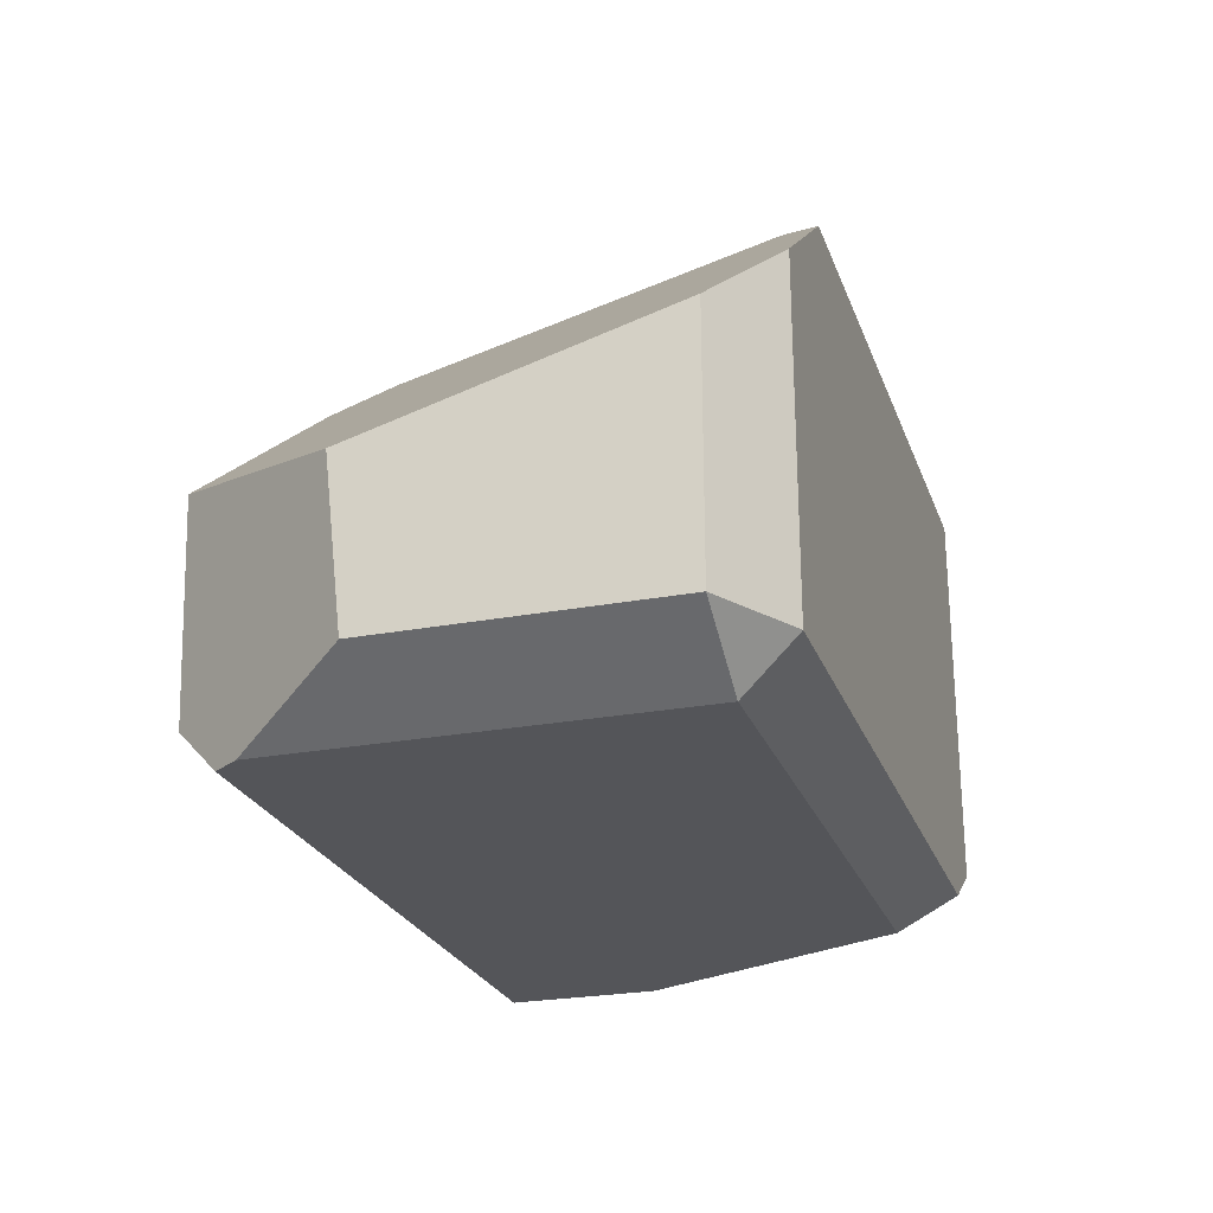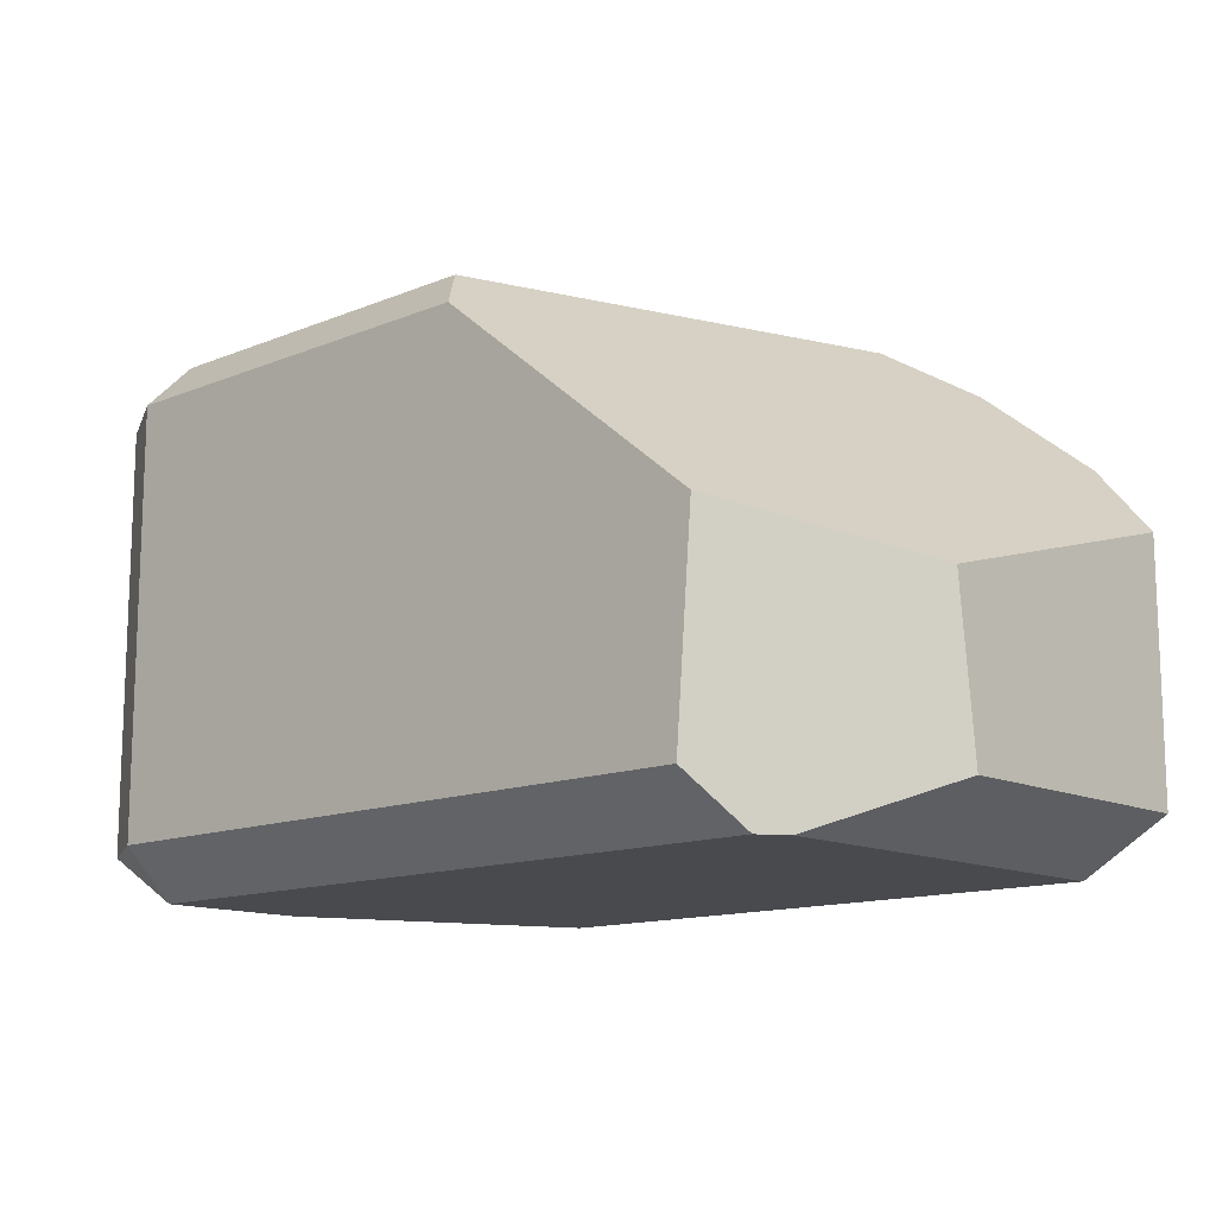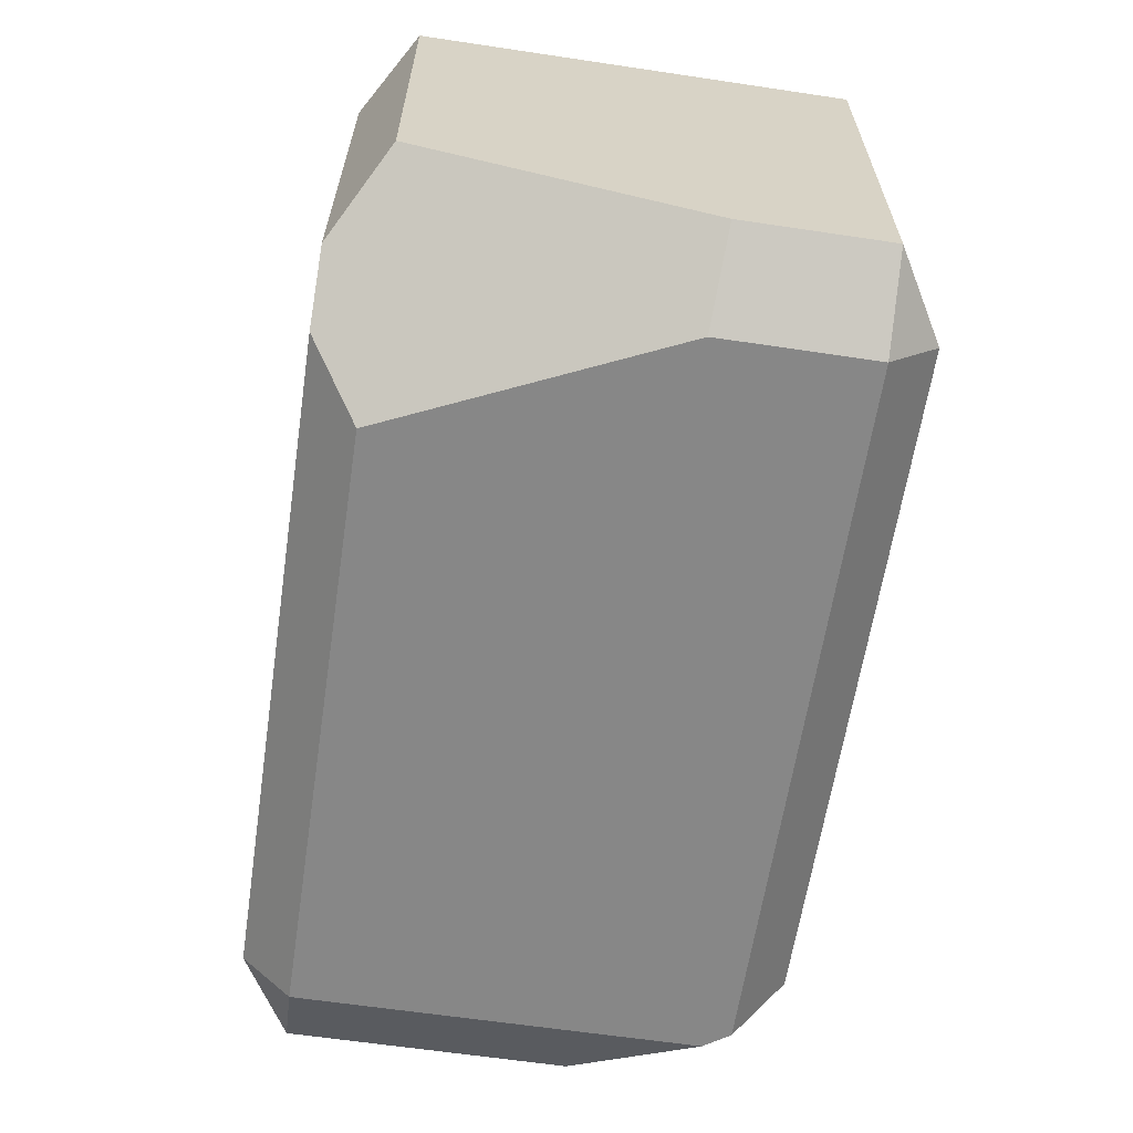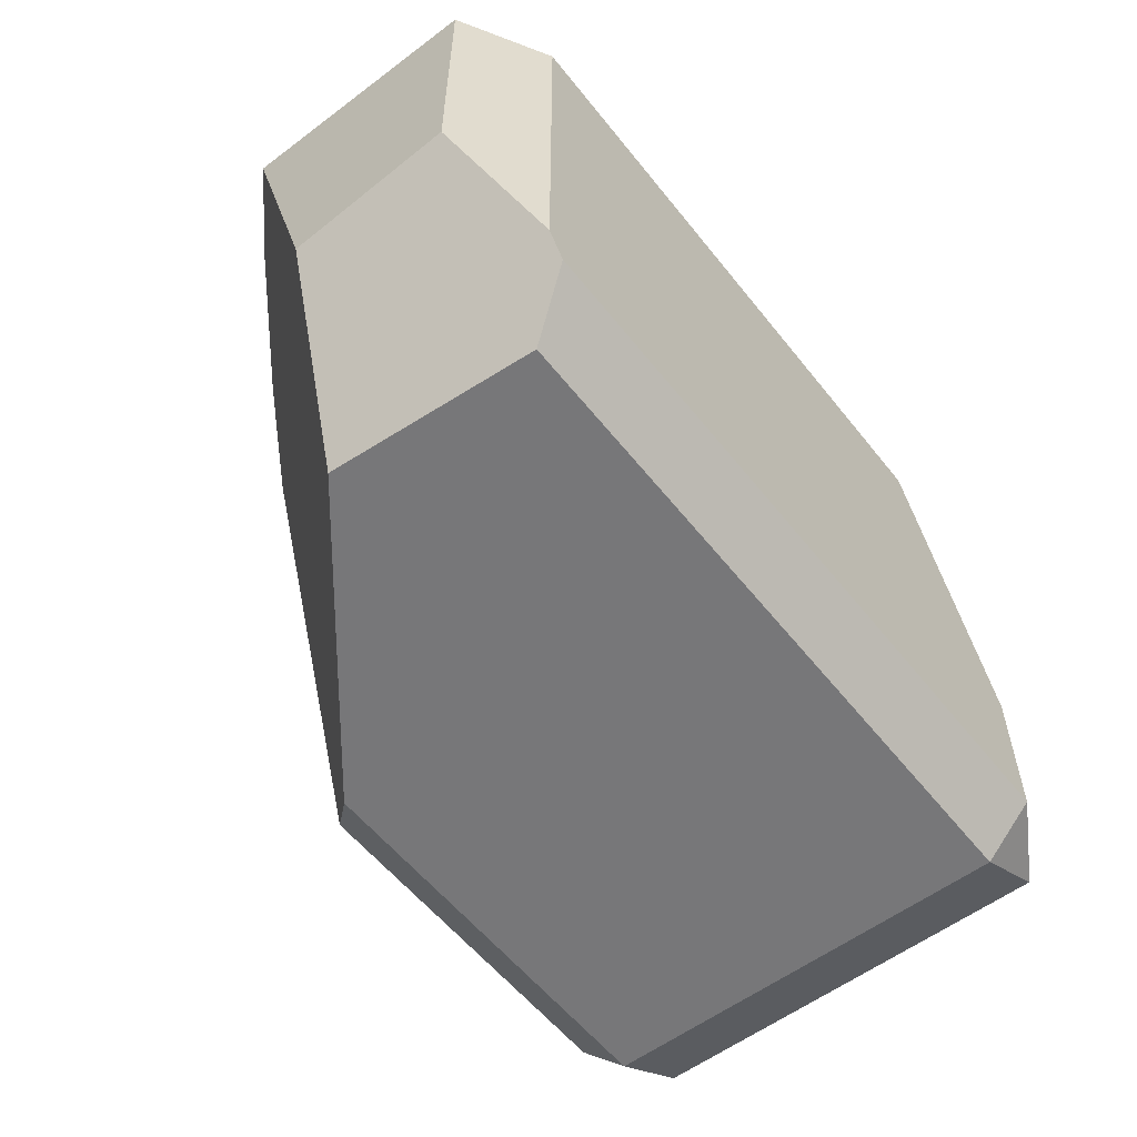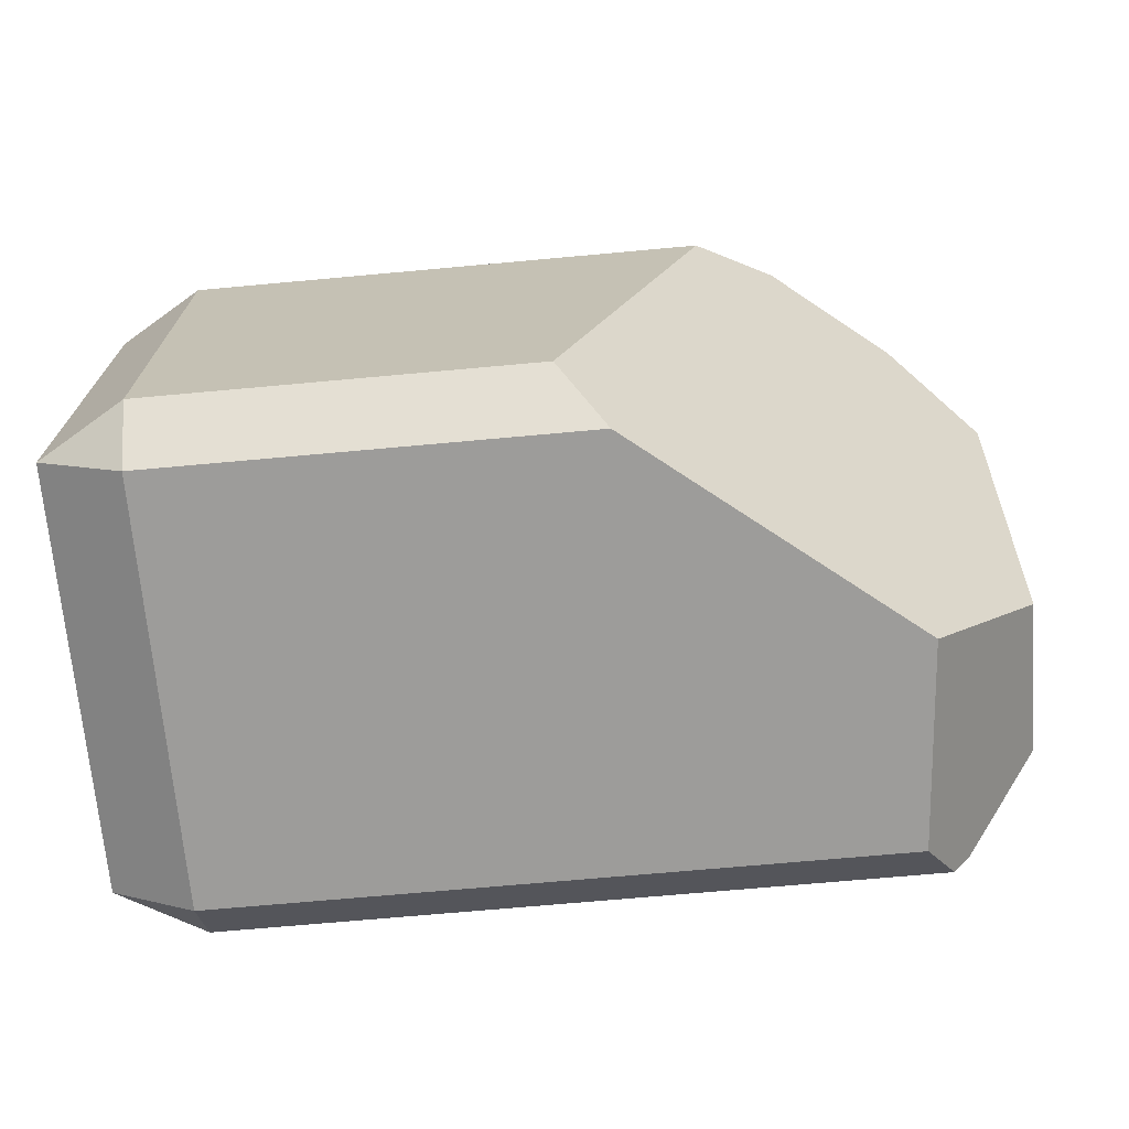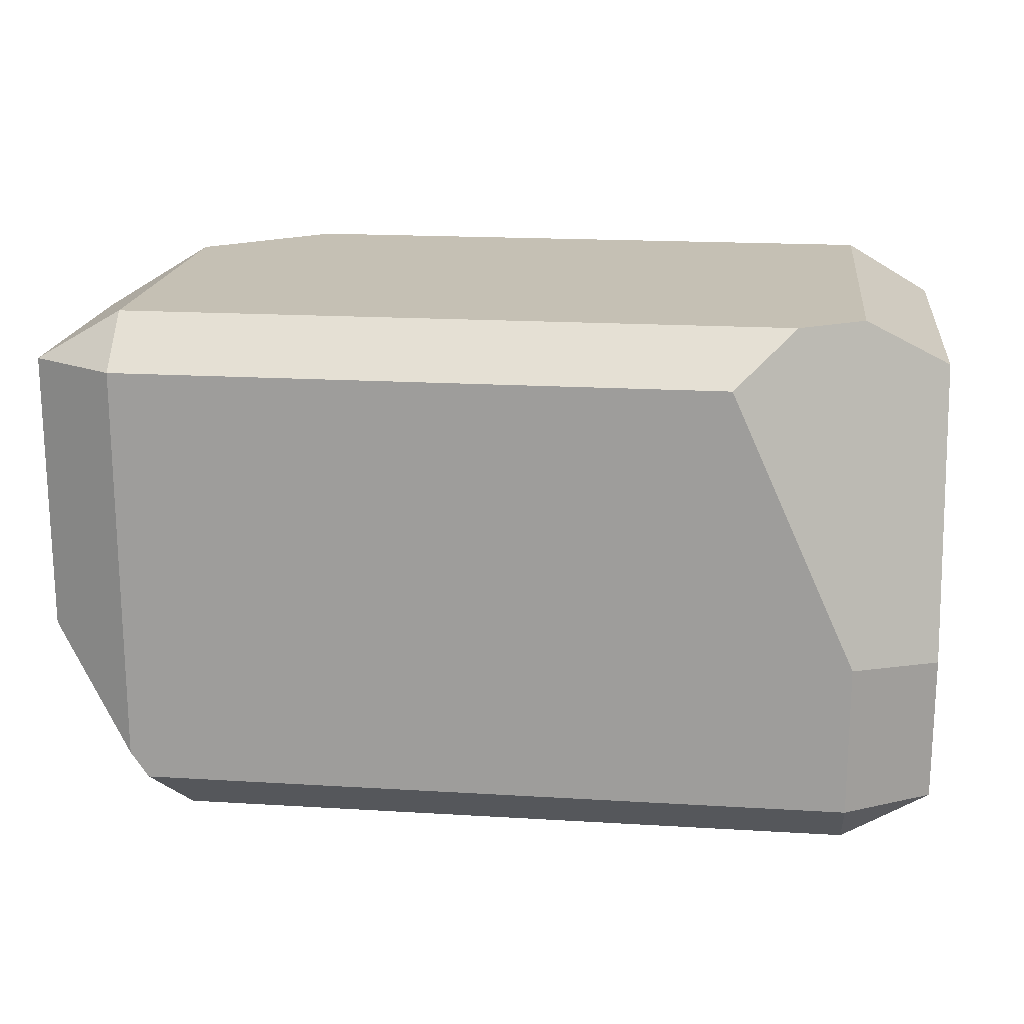
<metadata>
{"format":"obj","ext":"obj","renderer":"f3d","projection":"perspective","resolution":1024,"background":"white","views":[{"elev":-24.6,"azim":-72.7,"up":"+Y"},{"elev":-13.1,"azim":-137.1,"up":"+Y"},{"elev":-62.5,"azim":81.4,"up":"+Y"},{"elev":-57.2,"azim":-52.0,"up":"+Z"},{"elev":-70.3,"azim":-174.8,"up":"+Z"},{"elev":18.2,"azim":6.7,"up":"+Z"}]}
</metadata>
<code>
g Rock_Block_m_09
v -0.5042 0.06011 0.315
v -0.6065 0.06011 0.2548
v -0.5042 -0.00011 0.2548
v 0.3621 0.06011 -0.315
v 0.4645 0.06011 -0.2548
v 0.3621 -0.000109 -0.2548
v 0.3621 0.5697 0.315
v 0.4645 0.5697 0.2548
v 0.3621 0.6299 0.2548
v 0.3621 0.6299 -0.2548
v 0.4645 0.5697 -0.2548
v 0.3621 0.5697 -0.315
v -0.08788 0.6299 -0.2548
v -0.1418 0.5697 -0.315
v -0.36 0.5697 0.315
v -0.2644 0.6299 0.2548
v -0.6065 0.3542 0.2548
v -0.5042 0.4535 0.315
v -0.6065 0.06011 -0.08038
v -0.5042 -0.000109 -0.2237
v -0.4467 0.06011 -0.315
v -0.483 -0.000109 -0.2548
v -0.4661 0.3084 -0.315
v -0.6065 0.2545 -0.1026
v 0.2845 0.06011 0.315
v 0.2132 -0.000109 0.2548
v 0.4645 0.06011 -0.08287
v 0.3621 -0.000109 -0.07438
v 0.4645 0.1534 0.2548
v 0.3621 0.1075 0.315
f 1 2 3
f 4 5 6
f 7 8 9
f 10 11 12
f 17 1 18
f 18 16 17
f 19 3 2
f 12 13 10
f 5 11 27
f 6 21 4
f 25 26 30
f 28 22 6
f 29 30 26
f 7 29 8
f 2 24 19
f 29 28 27
f 9 11 10
f 14 4 23
f 6 27 28
f 17 2 1
f 21 24 23
f 19 24 20
f 16 7 9
f 22 20 21
f 14 23 24
f 26 1 3
f 18 15 16
f 14 24 13
f 4 21 23
f 20 26 3
f 19 20 3
f 25 15 18
f 8 27 11
f 16 24 17
f 9 13 16
f 1 25 18
f 30 7 15
f 12 5 4
f 12 14 13
f 6 22 21
f 28 20 22
f 7 30 29
f 2 17 24
f 29 26 28
f 9 8 11
f 14 12 4
f 6 5 27
f 21 20 24
f 16 15 7
f 26 25 1
f 20 28 26
f 25 30 15
f 8 29 27
f 16 13 24
f 9 10 13
f 12 11 5

</code>
